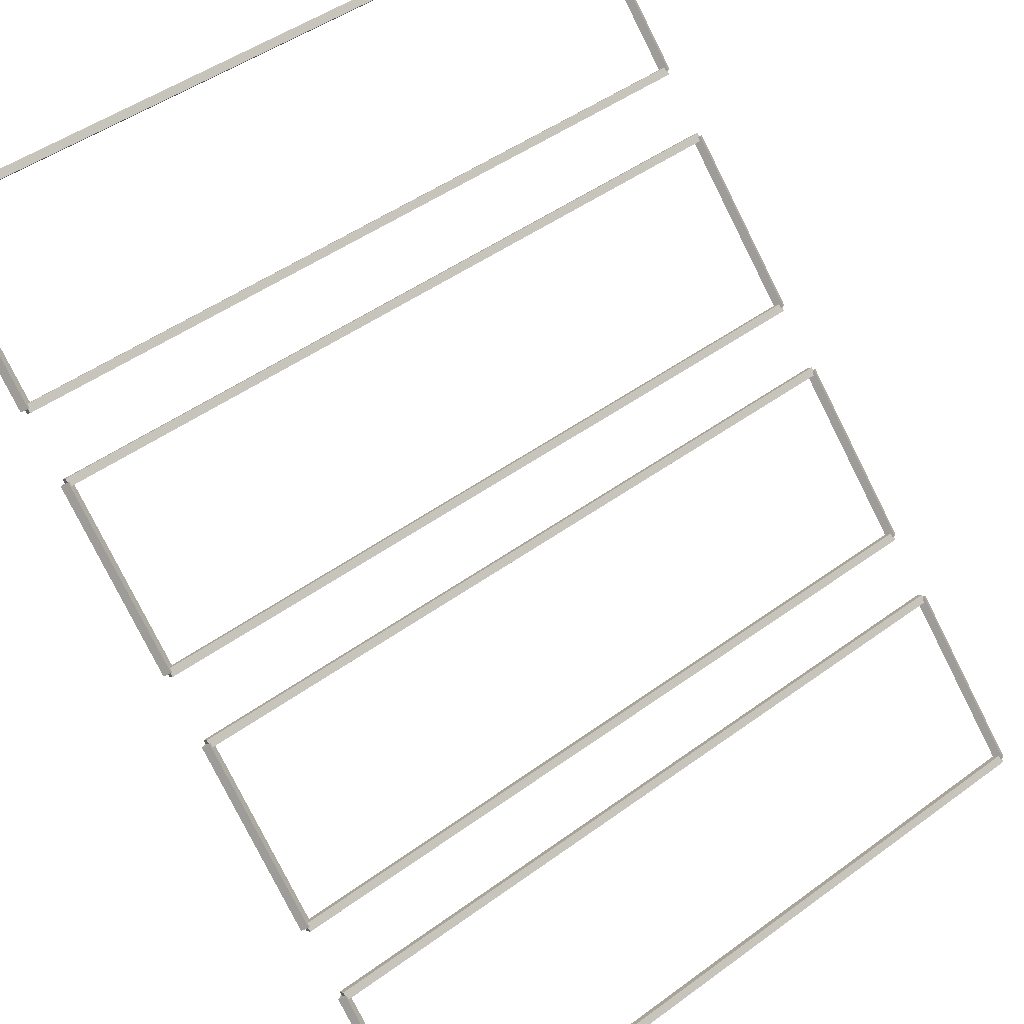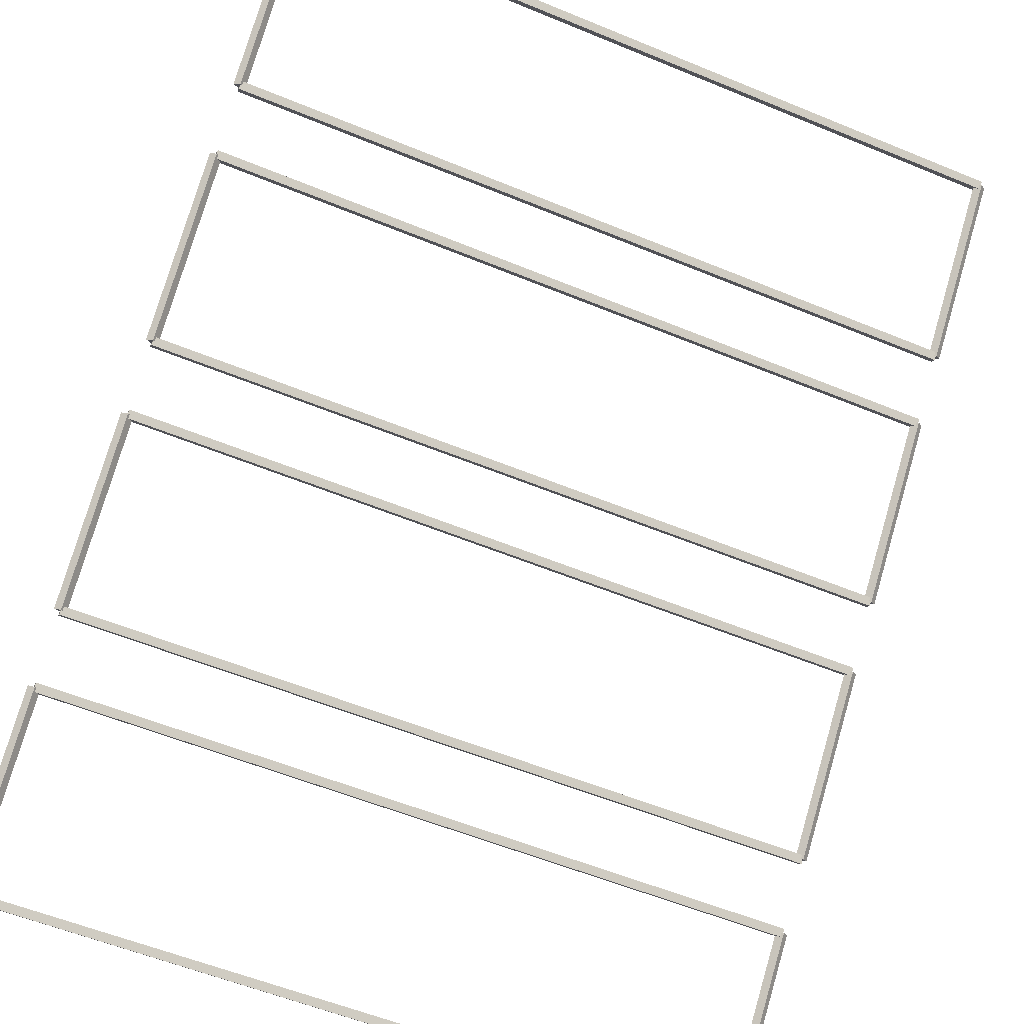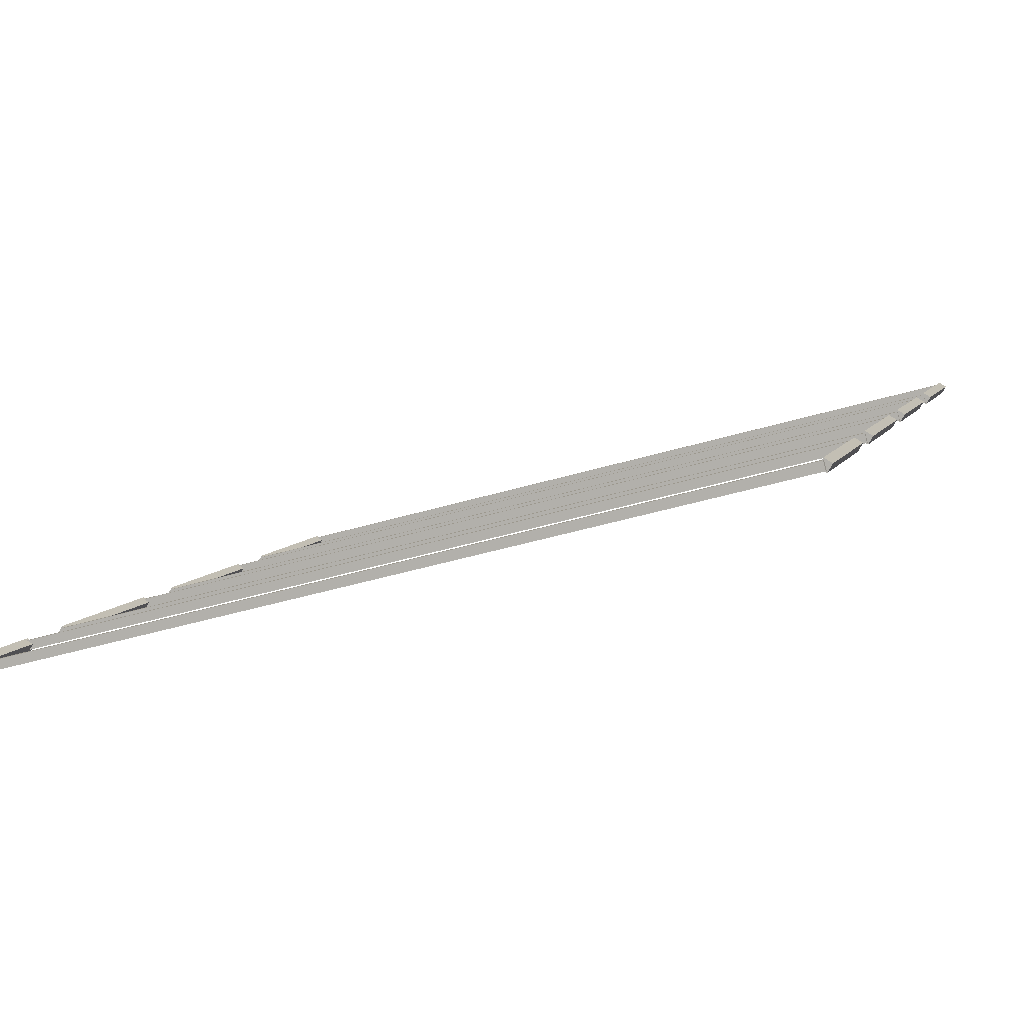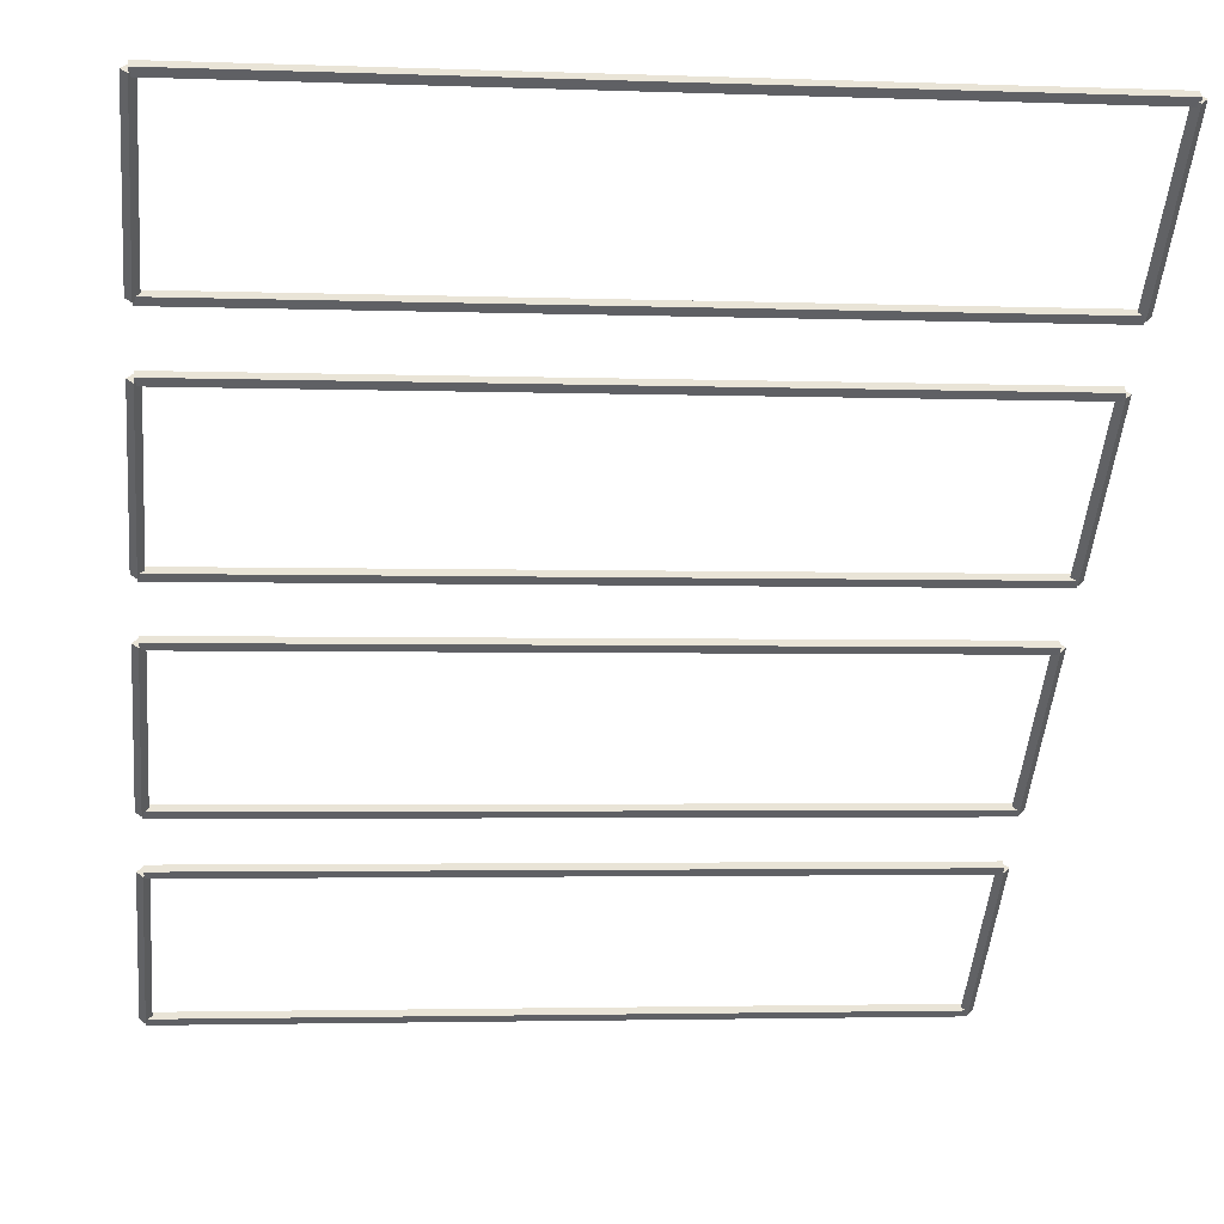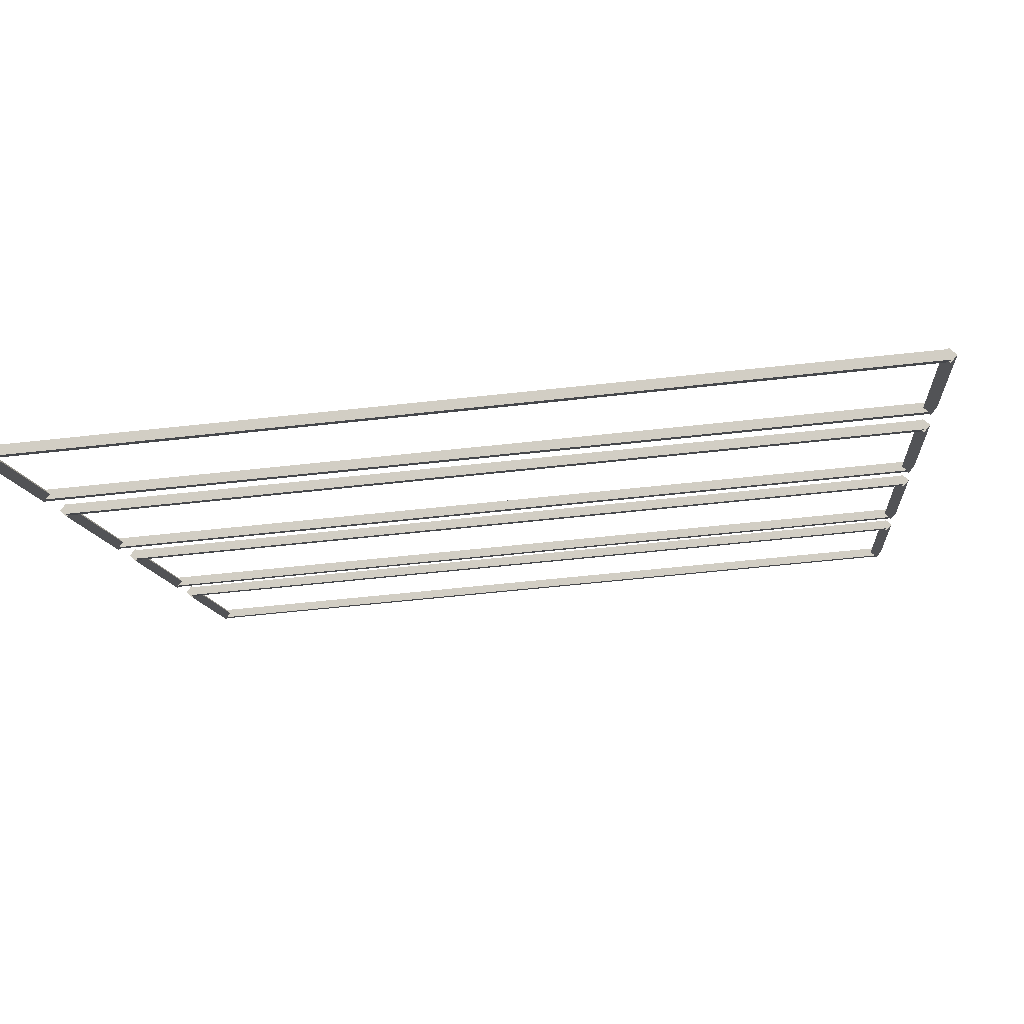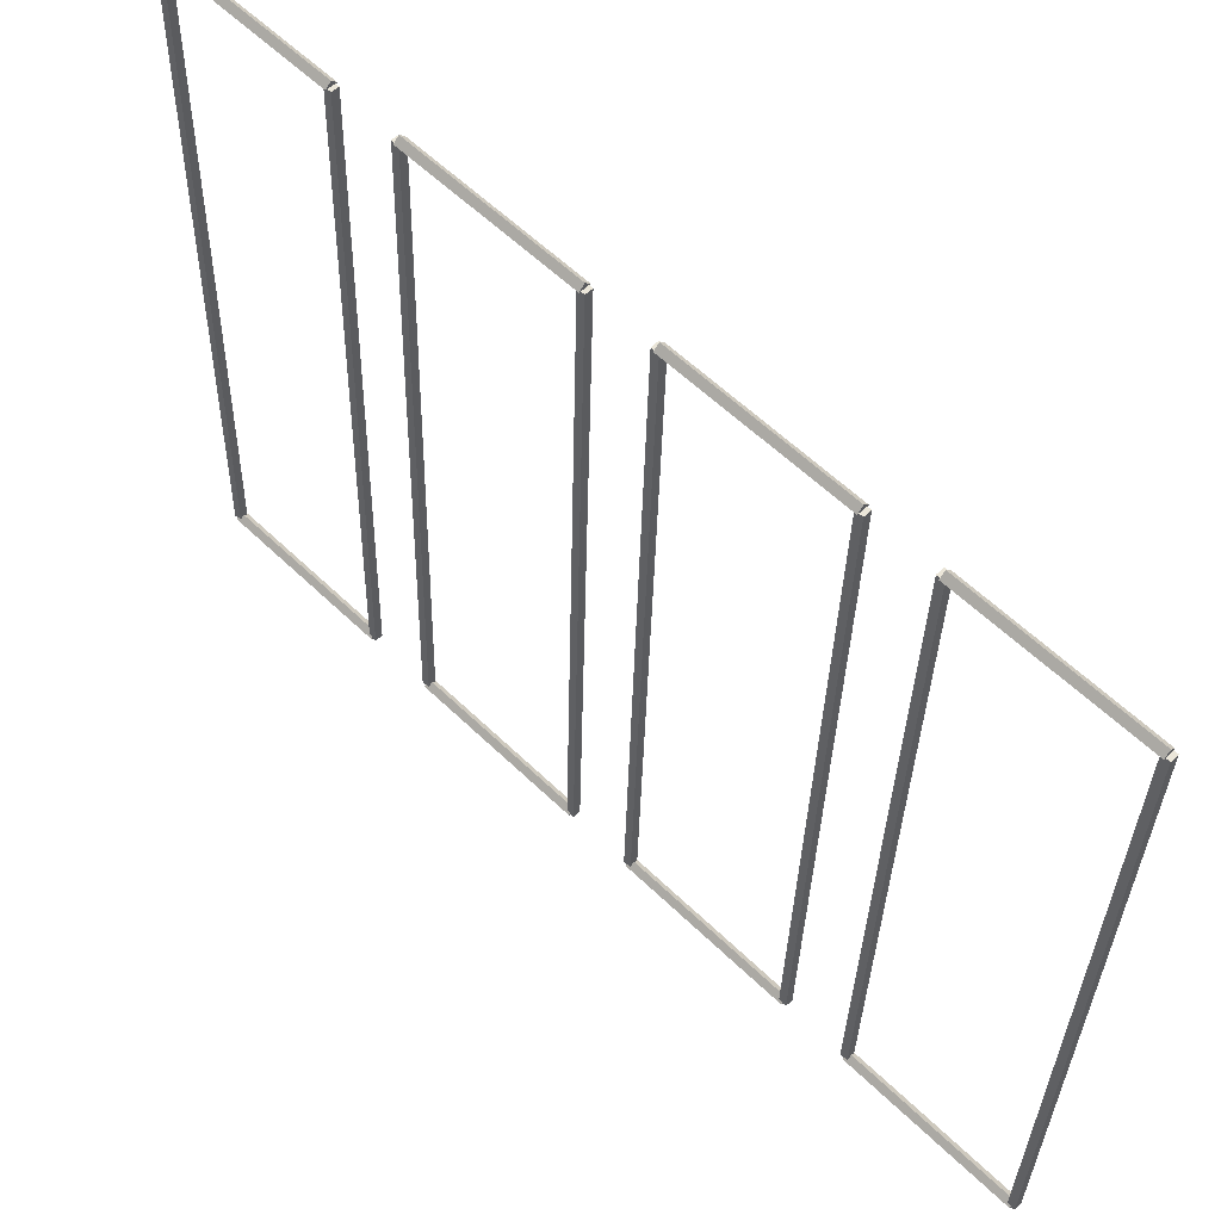
<metadata>
{"format":"obj","ext":"obj","renderer":"f3d","projection":"perspective","resolution":1024,"background":"white","views":[{"elev":47.5,"azim":-39.5,"up":"+Z"},{"elev":-56.3,"azim":156.6,"up":"+Z"},{"elev":-40.7,"azim":20.5,"up":"+Z"},{"elev":-2.8,"azim":-7.3,"up":"+Y"},{"elev":-54.8,"azim":-173.2,"up":"+Y"},{"elev":-33.1,"azim":-91.2,"up":"+Z"}]}
</metadata>
<code>
g boudary_original_32
v 0.1 40.4 3.175
v 1.192e-07 40.47 3.104
v -0.1 40.4 3.175
v -1.192e-07 40.33 3.246
v 0.1 38.1 0.8765
v 1.192e-07 38.17 0.8058
v -0.1 38.1 0.8765
v -1.192e-07 38.03 0.9472
f 1 2 3 4
f 6 2 1 5
f 5 1 4 8
f 6 5 8 7
f 8 4 3 7
f 7 3 2 6
g boudary_original_32
v 12.7 40.5 3.175
v 12.7 40.4 3.275
v 12.7 40.3 3.175
v 12.7 40.4 3.075
v 0 40.5 3.175
v 0 40.4 3.275
v 0 40.3 3.175
v 0 40.4 3.075
f 9 10 11 12
f 14 10 9 13
f 13 9 12 16
f 14 13 16 15
f 16 12 11 15
f 15 11 10 14
g boudary_original_32
v 12.8 38.1 0.8765
v 12.7 38.03 0.9472
v 12.6 38.1 0.8765
v 12.7 38.17 0.8058
v 12.8 40.4 3.175
v 12.7 40.33 3.246
v 12.6 40.4 3.175
v 12.7 40.47 3.104
f 17 18 19 20
f 22 18 17 21
f 21 17 20 24
f 22 21 24 23
f 24 20 19 23
f 23 19 18 22
g boudary_original_32
v 0 38.2 0.8765
v 0 38.1 0.7765
v 0 38 0.8765
v 0 38.1 0.9765
v 12.7 38.2 0.8765
v 12.7 38.1 0.7765
v 12.7 38 0.8765
v 12.7 38.1 0.9765
f 25 26 27 28
f 30 26 25 29
f 29 25 28 32
f 30 29 32 31
f 32 28 27 31
f 31 27 26 30
g boudary_original_32
v 0.1 43.57 6.35
v 1.192e-07 43.64 6.279
v -0.1 43.57 6.35
v -1.192e-07 43.5 6.421
v 0.1 41.27 4.051
v 1.192e-07 41.35 3.981
v -0.1 41.27 4.051
v -1.192e-07 41.2 4.122
f 33 34 35 36
f 38 34 33 37
f 37 33 36 40
f 38 37 40 39
f 40 36 35 39
f 39 35 34 38
g boudary_original_32
v 12.7 43.67 6.35
v 12.7 43.57 6.45
v 12.7 43.47 6.35
v 12.7 43.57 6.25
v 0 43.67 6.35
v 0 43.57 6.45
v 0 43.47 6.35
v 0 43.57 6.25
f 41 42 43 44
f 46 42 41 45
f 45 41 44 48
f 46 45 48 47
f 48 44 43 47
f 47 43 42 46
g boudary_original_32
v 12.8 41.27 4.051
v 12.7 41.2 4.122
v 12.6 41.27 4.051
v 12.7 41.35 3.981
v 12.8 43.57 6.35
v 12.7 43.5 6.421
v 12.6 43.57 6.35
v 12.7 43.64 6.279
f 49 50 51 52
f 54 50 49 53
f 53 49 52 56
f 54 53 56 55
f 56 52 51 55
f 55 51 50 54
g boudary_original_32
v 0 41.38 4.051
v 0 41.27 3.951
v 0 41.17 4.051
v 0 41.27 4.151
v 12.7 41.38 4.051
v 12.7 41.27 3.951
v 12.7 41.17 4.051
v 12.7 41.27 4.151
f 57 58 59 60
f 62 58 57 61
f 61 57 60 64
f 62 61 64 63
f 64 60 59 63
f 63 59 58 62
g boudary_original_32
v 12.7 44.55 7.226
v 12.7 44.45 7.326
v 12.7 44.35 7.226
v 12.7 44.45 7.126
v 0 44.55 7.226
v 0 44.45 7.326
v 0 44.35 7.226
v 0 44.45 7.126
f 65 66 67 68
f 70 66 65 69
f 69 65 68 72
f 70 69 72 71
f 72 68 67 71
f 71 67 66 70
g boudary_original_32
v 12.8 46.75 9.525
v 12.7 46.82 9.454
v 12.6 46.75 9.525
v 12.7 46.68 9.596
v 12.8 44.45 7.226
v 12.7 44.52 7.156
v 12.6 44.45 7.226
v 12.7 44.38 7.297
f 73 74 75 76
f 78 74 73 77
f 77 73 76 80
f 78 77 80 79
f 80 76 75 79
f 79 75 74 78
g boudary_original_32
v 0 46.85 9.525
v 0 46.75 9.425
v 0 46.65 9.525
v 0 46.75 9.625
v 12.7 46.85 9.525
v 12.7 46.75 9.425
v 12.7 46.65 9.525
v 12.7 46.75 9.625
f 81 82 83 84
f 86 82 81 85
f 85 81 84 88
f 86 85 88 87
f 88 84 83 87
f 87 83 82 86
g boudary_original_32
v 0.1 44.45 7.226
v -1.044e-14 44.38 7.297
v -0.1 44.45 7.226
v 3.109e-14 44.52 7.156
v 0.1 46.75 9.525
v -1.044e-14 46.68 9.596
v -0.1 46.75 9.525
v 3.109e-14 46.82 9.454
f 89 90 91 92
f 94 90 89 93
f 93 89 92 96
f 94 93 96 95
f 96 92 91 95
f 95 91 90 94
g boudary_original_32
v 12.7 47.73 10.4
v 12.7 47.62 10.5
v 12.7 47.52 10.4
v 12.7 47.62 10.3
v 0 47.73 10.4
v 0 47.62 10.5
v 0 47.52 10.4
v 0 47.62 10.3
f 97 98 99 100
f 102 98 97 101
f 101 97 100 104
f 102 101 104 103
f 104 100 99 103
f 103 99 98 102
g boudary_original_32
v 12.8 49.92 12.7
v 12.7 49.99 12.63
v 12.6 49.92 12.7
v 12.7 49.85 12.77
v 12.8 47.62 10.4
v 12.7 47.7 10.33
v 12.6 47.62 10.4
v 12.7 47.55 10.47
f 105 106 107 108
f 110 106 105 109
f 109 105 108 112
f 110 109 112 111
f 112 108 107 111
f 111 107 106 110
g boudary_original_32
v 0 50.02 12.7
v 0 49.92 12.6
v 0 49.82 12.7
v 0 49.92 12.8
v 12.7 50.02 12.7
v 12.7 49.92 12.6
v 12.7 49.82 12.7
v 12.7 49.92 12.8
f 113 114 115 116
f 118 114 113 117
f 117 113 116 120
f 118 117 120 119
f 120 116 115 119
f 119 115 114 118
g boudary_original_32
v 0.1 47.62 10.4
v -1.044e-14 47.55 10.47
v -0.1 47.62 10.4
v 3.109e-14 47.7 10.33
v 0.1 49.92 12.7
v -1.044e-14 49.85 12.77
v -0.1 49.92 12.7
v 3.109e-14 49.99 12.63
f 121 122 123 124
f 126 122 121 125
f 125 121 124 128
f 126 125 128 127
f 128 124 123 127
f 127 123 122 126

</code>
